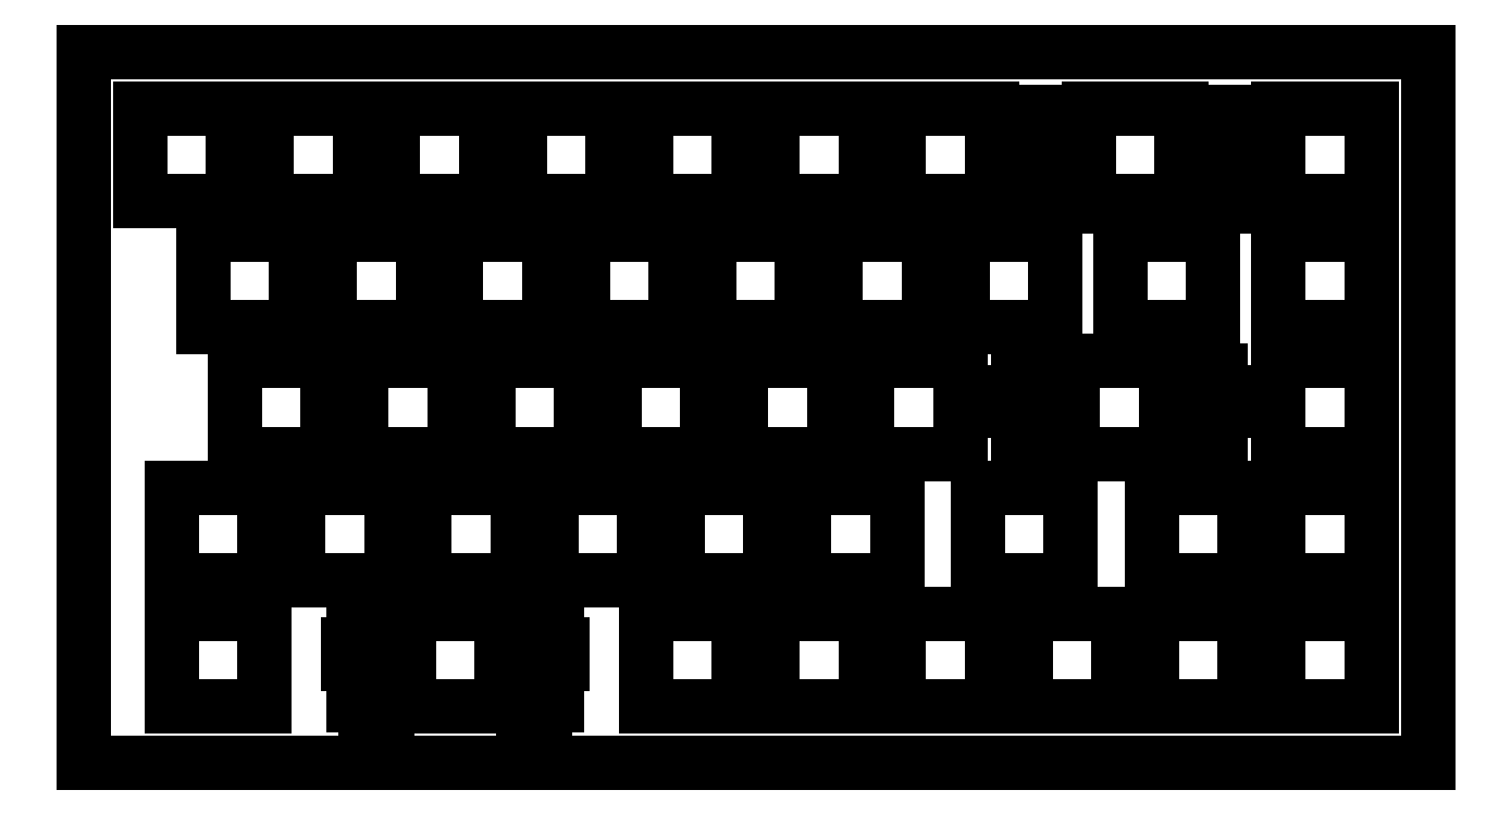
<metadata>
{"format":"dxf","ext":"dxf","renderer":"ezdxf+matplotlib","layout":"modelspace","background":"white","min_lineweight":24,"dpi":150}
</metadata>
<code>
0
SECTION
2
ENTITIES
0
LINE
8
0
10
0.09508
20
107.5
30
0
11
202.6
21
107.5
31
0
0
LINE
8
0
10
202.6
20
107.5
30
0
11
202.6
21
0.2522
31
0
0
LINE
8
0
10
202.6
20
0.2522
30
0
11
0.09508
21
0.2522
31
0
0
LINE
8
0
10
0.09508
20
0.2522
30
0
11
0.09508
21
107.5
31
0
0
LINE
8
0
10
49.1
20
22.78
30
0
11
49.1
21
18.08
31
0
0
LINE
8
0
10
49.1
20
18.08
30
0
11
47.58
21
18.08
31
0
0
LINE
8
0
10
47.58
20
18.08
30
0
11
47.58
21
21.31
31
0
0
LINE
8
0
10
47.58
20
21.31
30
0
11
45.85
21
21.31
31
0
0
LINE
8
0
10
45.85
20
21.31
30
0
11
45.85
21
22.23
31
0
0
LINE
8
0
10
45.85
20
22.23
30
0
11
42.55
21
22.23
31
0
0
LINE
8
0
10
42.55
20
22.23
30
0
11
42.55
21
21.31
31
0
0
LINE
8
0
10
42.55
20
21.31
30
0
11
40.83
21
21.31
31
0
0
LINE
8
0
10
40.83
20
21.31
30
0
11
40.83
21
18.08
31
0
0
LINE
8
0
10
40.83
20
18.08
30
0
11
40
21
18.08
31
0
0
LINE
8
0
10
40
20
18.08
30
0
11
40
21
15.28
31
0
0
LINE
8
0
10
40
20
15.28
30
0
11
40.83
21
15.28
31
0
0
LINE
8
0
10
40.83
20
15.28
30
0
11
40.83
21
9.008
31
0
0
LINE
8
0
10
40.83
20
9.008
30
0
11
42.55
21
9.008
31
0
0
LINE
8
0
10
42.55
20
9.008
30
0
11
42.55
21
8.027
31
0
0
LINE
8
0
10
42.55
20
8.027
30
0
11
45.85
21
8.027
31
0
0
LINE
8
0
10
45.85
20
8.027
30
0
11
45.85
21
9.008
31
0
0
LINE
8
0
10
45.85
20
9.008
30
0
11
47.58
21
9.008
31
0
0
LINE
8
0
10
47.58
20
9.008
30
0
11
47.58
21
13.48
31
0
0
LINE
8
0
10
47.58
20
13.48
30
0
11
49.1
21
13.48
31
0
0
LINE
8
0
10
49.1
20
13.48
30
0
11
49.1
21
8.778
31
0
0
LINE
8
0
10
49.1
20
8.778
30
0
11
63.1
21
8.778
31
0
0
LINE
8
0
10
63.1
20
8.778
30
0
11
63.1
21
13.48
31
0
0
LINE
8
0
10
63.1
20
13.48
30
0
11
64.63
21
13.48
31
0
0
LINE
8
0
10
64.63
20
13.48
30
0
11
64.63
21
9.008
31
0
0
LINE
8
0
10
64.63
20
9.008
30
0
11
66.35
21
9.008
31
0
0
LINE
8
0
10
66.35
20
9.008
30
0
11
66.35
21
8.027
31
0
0
LINE
8
0
10
66.35
20
8.027
30
0
11
69.65
21
8.027
31
0
0
LINE
8
0
10
69.65
20
8.027
30
0
11
69.65
21
9.008
31
0
0
LINE
8
0
10
69.65
20
9.008
30
0
11
71.38
21
9.008
31
0
0
LINE
8
0
10
71.38
20
9.008
30
0
11
71.38
21
15.28
31
0
0
LINE
8
0
10
71.38
20
15.28
30
0
11
72.2
21
15.28
31
0
0
LINE
8
0
10
72.2
20
15.28
30
0
11
72.2
21
18.08
31
0
0
LINE
8
0
10
72.2
20
18.08
30
0
11
71.38
21
18.08
31
0
0
LINE
8
0
10
71.38
20
18.08
30
0
11
71.38
21
21.31
31
0
0
LINE
8
0
10
71.38
20
21.31
30
0
11
69.65
21
21.31
31
0
0
LINE
8
0
10
69.65
20
21.31
30
0
11
69.65
21
22.23
31
0
0
LINE
8
0
10
69.65
20
22.23
30
0
11
66.35
21
22.23
31
0
0
LINE
8
0
10
66.35
20
22.23
30
0
11
66.35
21
21.31
31
0
0
LINE
8
0
10
66.35
20
21.31
30
0
11
64.63
21
21.31
31
0
0
LINE
8
0
10
64.63
20
21.31
30
0
11
64.63
21
18.08
31
0
0
LINE
8
0
10
64.63
20
18.08
30
0
11
63.1
21
18.08
31
0
0
LINE
8
0
10
63.1
20
18.08
30
0
11
63.1
21
22.78
31
0
0
LINE
8
0
10
63.1
20
22.78
30
0
11
49.1
21
22.78
31
0
0
LINE
8
0
10
13.38
20
22.78
30
0
11
27.38
21
22.78
31
0
0
LINE
8
0
10
27.38
20
22.78
30
0
11
27.38
21
8.778
31
0
0
LINE
8
0
10
27.38
20
8.778
30
0
11
13.38
21
8.778
31
0
0
LINE
8
0
10
13.38
20
8.778
30
0
11
13.38
21
22.78
31
0
0
LINE
8
0
10
84.82
20
22.78
30
0
11
98.82
21
22.78
31
0
0
LINE
8
0
10
98.82
20
22.78
30
0
11
98.82
21
8.778
31
0
0
LINE
8
0
10
98.82
20
8.778
30
0
11
84.82
21
8.778
31
0
0
LINE
8
0
10
84.82
20
8.778
30
0
11
84.82
21
22.78
31
0
0
LINE
8
0
10
103.9
20
22.78
30
0
11
117.9
21
22.78
31
0
0
LINE
8
0
10
117.9
20
22.78
30
0
11
117.9
21
8.778
31
0
0
LINE
8
0
10
117.9
20
8.778
30
0
11
103.9
21
8.778
31
0
0
LINE
8
0
10
103.9
20
8.778
30
0
11
103.9
21
22.78
31
0
0
LINE
8
0
10
122.9
20
22.78
30
0
11
136.9
21
22.78
31
0
0
LINE
8
0
10
136.9
20
22.78
30
0
11
136.9
21
8.778
31
0
0
LINE
8
0
10
136.9
20
8.778
30
0
11
122.9
21
8.778
31
0
0
LINE
8
0
10
122.9
20
8.778
30
0
11
122.9
21
22.78
31
0
0
LINE
8
0
10
142
20
22.78
30
0
11
156
21
22.78
31
0
0
LINE
8
0
10
156
20
22.78
30
0
11
156
21
8.778
31
0
0
LINE
8
0
10
156
20
8.778
30
0
11
142
21
8.778
31
0
0
LINE
8
0
10
142
20
8.778
30
0
11
142
21
22.78
31
0
0
LINE
8
0
10
161
20
22.78
30
0
11
175
21
22.78
31
0
0
LINE
8
0
10
175
20
22.78
30
0
11
175
21
8.778
31
0
0
LINE
8
0
10
175
20
8.778
30
0
11
161
21
8.778
31
0
0
LINE
8
0
10
161
20
8.778
30
0
11
161
21
22.78
31
0
0
LINE
8
0
10
180.1
20
22.78
30
0
11
194.1
21
22.78
31
0
0
LINE
8
0
10
194.1
20
22.78
30
0
11
194.1
21
8.778
31
0
0
LINE
8
0
10
194.1
20
8.778
30
0
11
180.1
21
8.778
31
0
0
LINE
8
0
10
180.1
20
8.778
30
0
11
180.1
21
22.78
31
0
0
LINE
8
0
10
13.38
20
41.83
30
0
11
27.38
21
41.83
31
0
0
LINE
8
0
10
27.38
20
41.83
30
0
11
27.38
21
27.83
31
0
0
LINE
8
0
10
27.38
20
27.83
30
0
11
13.38
21
27.83
31
0
0
LINE
8
0
10
13.38
20
27.83
30
0
11
13.38
21
41.83
31
0
0
LINE
8
0
10
32.43
20
41.83
30
0
11
46.43
21
41.83
31
0
0
LINE
8
0
10
46.43
20
41.83
30
0
11
46.43
21
27.83
31
0
0
LINE
8
0
10
46.43
20
27.83
30
0
11
32.43
21
27.83
31
0
0
LINE
8
0
10
32.43
20
27.83
30
0
11
32.43
21
41.83
31
0
0
LINE
8
0
10
51.48
20
41.83
30
0
11
65.48
21
41.83
31
0
0
LINE
8
0
10
65.48
20
41.83
30
0
11
65.48
21
27.83
31
0
0
LINE
8
0
10
65.48
20
27.83
30
0
11
51.48
21
27.83
31
0
0
LINE
8
0
10
51.48
20
27.83
30
0
11
51.48
21
41.83
31
0
0
LINE
8
0
10
70.53
20
41.83
30
0
11
84.53
21
41.83
31
0
0
LINE
8
0
10
84.53
20
41.83
30
0
11
84.53
21
27.83
31
0
0
LINE
8
0
10
84.53
20
27.83
30
0
11
70.53
21
27.83
31
0
0
LINE
8
0
10
70.53
20
27.83
30
0
11
70.53
21
41.83
31
0
0
LINE
8
0
10
89.58
20
41.83
30
0
11
103.6
21
41.83
31
0
0
LINE
8
0
10
103.6
20
41.83
30
0
11
103.6
21
27.83
31
0
0
LINE
8
0
10
103.6
20
27.83
30
0
11
89.58
21
27.83
31
0
0
LINE
8
0
10
89.58
20
27.83
30
0
11
89.58
21
41.83
31
0
0
LINE
8
0
10
108.6
20
41.83
30
0
11
122.6
21
41.83
31
0
0
LINE
8
0
10
122.6
20
41.83
30
0
11
122.6
21
27.83
31
0
0
LINE
8
0
10
122.6
20
27.83
30
0
11
108.6
21
27.83
31
0
0
LINE
8
0
10
108.6
20
27.83
30
0
11
108.6
21
41.83
31
0
0
LINE
8
0
10
134.8
20
41.83
30
0
11
148.8
21
41.83
31
0
0
LINE
8
0
10
148.8
20
41.83
30
0
11
148.8
21
27.83
31
0
0
LINE
8
0
10
148.8
20
27.83
30
0
11
134.8
21
27.83
31
0
0
LINE
8
0
10
134.8
20
27.83
30
0
11
134.8
21
41.83
31
0
0
LINE
8
0
10
161
20
41.83
30
0
11
175
21
41.83
31
0
0
LINE
8
0
10
175
20
41.83
30
0
11
175
21
27.83
31
0
0
LINE
8
0
10
175
20
27.83
30
0
11
161
21
27.83
31
0
0
LINE
8
0
10
161
20
27.83
30
0
11
161
21
41.83
31
0
0
LINE
8
0
10
180.1
20
41.83
30
0
11
194.1
21
41.83
31
0
0
LINE
8
0
10
194.1
20
41.83
30
0
11
194.1
21
27.83
31
0
0
LINE
8
0
10
194.1
20
27.83
30
0
11
180.1
21
27.83
31
0
0
LINE
8
0
10
180.1
20
27.83
30
0
11
180.1
21
41.83
31
0
0
LINE
8
0
10
149.1
20
60.88
30
0
11
149.1
21
56.18
31
0
0
LINE
8
0
10
149.1
20
56.18
30
0
11
147.6
21
56.18
31
0
0
LINE
8
0
10
147.6
20
56.18
30
0
11
147.6
21
59.41
31
0
0
LINE
8
0
10
147.6
20
59.41
30
0
11
145.9
21
59.41
31
0
0
LINE
8
0
10
145.9
20
59.41
30
0
11
145.9
21
60.33
31
0
0
LINE
8
0
10
145.9
20
60.33
30
0
11
142.6
21
60.33
31
0
0
LINE
8
0
10
142.6
20
60.33
30
0
11
142.6
21
59.41
31
0
0
LINE
8
0
10
142.6
20
59.41
30
0
11
140.8
21
59.41
31
0
0
LINE
8
0
10
140.8
20
59.41
30
0
11
140.8
21
56.18
31
0
0
LINE
8
0
10
140.8
20
56.18
30
0
11
140
21
56.18
31
0
0
LINE
8
0
10
140
20
56.18
30
0
11
140
21
53.38
31
0
0
LINE
8
0
10
140
20
53.38
30
0
11
140.8
21
53.38
31
0
0
LINE
8
0
10
140.8
20
53.38
30
0
11
140.8
21
47.11
31
0
0
LINE
8
0
10
140.8
20
47.11
30
0
11
142.6
21
47.11
31
0
0
LINE
8
0
10
142.6
20
47.11
30
0
11
142.6
21
46.13
31
0
0
LINE
8
0
10
142.6
20
46.13
30
0
11
145.9
21
46.13
31
0
0
LINE
8
0
10
145.9
20
46.13
30
0
11
145.9
21
47.11
31
0
0
LINE
8
0
10
145.9
20
47.11
30
0
11
147.6
21
47.11
31
0
0
LINE
8
0
10
147.6
20
47.11
30
0
11
147.6
21
51.58
31
0
0
LINE
8
0
10
147.6
20
51.58
30
0
11
149.1
21
51.58
31
0
0
LINE
8
0
10
149.1
20
51.58
30
0
11
149.1
21
46.88
31
0
0
LINE
8
0
10
149.1
20
46.88
30
0
11
163.1
21
46.88
31
0
0
LINE
8
0
10
163.1
20
46.88
30
0
11
163.1
21
51.58
31
0
0
LINE
8
0
10
163.1
20
51.58
30
0
11
164.6
21
51.58
31
0
0
LINE
8
0
10
164.6
20
51.58
30
0
11
164.6
21
47.11
31
0
0
LINE
8
0
10
164.6
20
47.11
30
0
11
166.4
21
47.11
31
0
0
LINE
8
0
10
166.4
20
47.11
30
0
11
166.4
21
46.13
31
0
0
LINE
8
0
10
166.4
20
46.13
30
0
11
169.7
21
46.13
31
0
0
LINE
8
0
10
169.7
20
46.13
30
0
11
169.7
21
47.11
31
0
0
LINE
8
0
10
169.7
20
47.11
30
0
11
171.4
21
47.11
31
0
0
LINE
8
0
10
171.4
20
47.11
30
0
11
171.4
21
53.38
31
0
0
LINE
8
0
10
171.4
20
53.38
30
0
11
172.2
21
53.38
31
0
0
LINE
8
0
10
172.2
20
53.38
30
0
11
172.2
21
56.18
31
0
0
LINE
8
0
10
172.2
20
56.18
30
0
11
171.4
21
56.18
31
0
0
LINE
8
0
10
171.4
20
56.18
30
0
11
171.4
21
59.41
31
0
0
LINE
8
0
10
171.4
20
59.41
30
0
11
169.7
21
59.41
31
0
0
LINE
8
0
10
169.7
20
59.41
30
0
11
169.7
21
60.33
31
0
0
LINE
8
0
10
169.7
20
60.33
30
0
11
166.4
21
60.33
31
0
0
LINE
8
0
10
166.4
20
60.33
30
0
11
166.4
21
59.41
31
0
0
LINE
8
0
10
166.4
20
59.41
30
0
11
164.6
21
59.41
31
0
0
LINE
8
0
10
164.6
20
59.41
30
0
11
164.6
21
56.18
31
0
0
LINE
8
0
10
164.6
20
56.18
30
0
11
163.1
21
56.18
31
0
0
LINE
8
0
10
163.1
20
56.18
30
0
11
163.1
21
60.88
31
0
0
LINE
8
0
10
163.1
20
60.88
30
0
11
149.1
21
60.88
31
0
0
LINE
8
0
10
22.91
20
60.88
30
0
11
36.91
21
60.88
31
0
0
LINE
8
0
10
36.91
20
60.88
30
0
11
36.91
21
46.88
31
0
0
LINE
8
0
10
36.91
20
46.88
30
0
11
22.91
21
46.88
31
0
0
LINE
8
0
10
22.91
20
46.88
30
0
11
22.91
21
60.88
31
0
0
LINE
8
0
10
41.96
20
60.88
30
0
11
55.96
21
60.88
31
0
0
LINE
8
0
10
55.96
20
60.88
30
0
11
55.96
21
46.88
31
0
0
LINE
8
0
10
55.96
20
46.88
30
0
11
41.96
21
46.88
31
0
0
LINE
8
0
10
41.96
20
46.88
30
0
11
41.96
21
60.88
31
0
0
LINE
8
0
10
61.01
20
60.88
30
0
11
75.01
21
60.88
31
0
0
LINE
8
0
10
75.01
20
60.88
30
0
11
75.01
21
46.88
31
0
0
LINE
8
0
10
75.01
20
46.88
30
0
11
61.01
21
46.88
31
0
0
LINE
8
0
10
61.01
20
46.88
30
0
11
61.01
21
60.88
31
0
0
LINE
8
0
10
80.06
20
60.88
30
0
11
94.06
21
60.88
31
0
0
LINE
8
0
10
94.06
20
60.88
30
0
11
94.06
21
46.88
31
0
0
LINE
8
0
10
94.06
20
46.88
30
0
11
80.06
21
46.88
31
0
0
LINE
8
0
10
80.06
20
46.88
30
0
11
80.06
21
60.88
31
0
0
LINE
8
0
10
99.11
20
60.88
30
0
11
113.1
21
60.88
31
0
0
LINE
8
0
10
113.1
20
60.88
30
0
11
113.1
21
46.88
31
0
0
LINE
8
0
10
113.1
20
46.88
30
0
11
99.11
21
46.88
31
0
0
LINE
8
0
10
99.11
20
46.88
30
0
11
99.11
21
60.88
31
0
0
LINE
8
0
10
118.2
20
60.88
30
0
11
132.2
21
60.88
31
0
0
LINE
8
0
10
132.2
20
60.88
30
0
11
132.2
21
46.88
31
0
0
LINE
8
0
10
132.2
20
46.88
30
0
11
118.2
21
46.88
31
0
0
LINE
8
0
10
118.2
20
46.88
30
0
11
118.2
21
60.88
31
0
0
LINE
8
0
10
180.1
20
60.88
30
0
11
194.1
21
60.88
31
0
0
LINE
8
0
10
194.1
20
60.88
30
0
11
194.1
21
46.88
31
0
0
LINE
8
0
10
194.1
20
46.88
30
0
11
180.1
21
46.88
31
0
0
LINE
8
0
10
180.1
20
46.88
30
0
11
180.1
21
60.88
31
0
0
LINE
8
0
10
18.14
20
79.93
30
0
11
32.14
21
79.93
31
0
0
LINE
8
0
10
32.14
20
79.93
30
0
11
32.14
21
65.93
31
0
0
LINE
8
0
10
32.14
20
65.93
30
0
11
18.14
21
65.93
31
0
0
LINE
8
0
10
18.14
20
65.93
30
0
11
18.14
21
79.93
31
0
0
LINE
8
0
10
37.19
20
79.93
30
0
11
51.19
21
79.93
31
0
0
LINE
8
0
10
51.19
20
79.93
30
0
11
51.19
21
65.93
31
0
0
LINE
8
0
10
51.19
20
65.93
30
0
11
37.19
21
65.93
31
0
0
LINE
8
0
10
37.19
20
65.93
30
0
11
37.19
21
79.93
31
0
0
LINE
8
0
10
56.24
20
79.93
30
0
11
70.24
21
79.93
31
0
0
LINE
8
0
10
70.24
20
79.93
30
0
11
70.24
21
65.93
31
0
0
LINE
8
0
10
70.24
20
65.93
30
0
11
56.24
21
65.93
31
0
0
LINE
8
0
10
56.24
20
65.93
30
0
11
56.24
21
79.93
31
0
0
LINE
8
0
10
75.29
20
79.93
30
0
11
89.29
21
79.93
31
0
0
LINE
8
0
10
89.29
20
79.93
30
0
11
89.29
21
65.93
31
0
0
LINE
8
0
10
89.29
20
65.93
30
0
11
75.29
21
65.93
31
0
0
LINE
8
0
10
75.29
20
65.93
30
0
11
75.29
21
79.93
31
0
0
LINE
8
0
10
94.34
20
79.93
30
0
11
108.3
21
79.93
31
0
0
LINE
8
0
10
108.3
20
79.93
30
0
11
108.3
21
65.93
31
0
0
LINE
8
0
10
108.3
20
65.93
30
0
11
94.34
21
65.93
31
0
0
LINE
8
0
10
94.34
20
65.93
30
0
11
94.34
21
79.93
31
0
0
LINE
8
0
10
113.4
20
79.93
30
0
11
127.4
21
79.93
31
0
0
LINE
8
0
10
127.4
20
79.93
30
0
11
127.4
21
65.93
31
0
0
LINE
8
0
10
127.4
20
65.93
30
0
11
113.4
21
65.93
31
0
0
LINE
8
0
10
113.4
20
65.93
30
0
11
113.4
21
79.93
31
0
0
LINE
8
0
10
132.4
20
79.93
30
0
11
146.4
21
79.93
31
0
0
LINE
8
0
10
146.4
20
79.93
30
0
11
146.4
21
65.93
31
0
0
LINE
8
0
10
146.4
20
65.93
30
0
11
132.4
21
65.93
31
0
0
LINE
8
0
10
132.4
20
65.93
30
0
11
132.4
21
79.93
31
0
0
LINE
8
0
10
156.3
20
79.93
30
0
11
170.3
21
79.93
31
0
0
LINE
8
0
10
170.3
20
79.93
30
0
11
170.3
21
65.93
31
0
0
LINE
8
0
10
170.3
20
65.93
30
0
11
156.3
21
65.93
31
0
0
LINE
8
0
10
156.3
20
65.93
30
0
11
156.3
21
79.93
31
0
0
LINE
8
0
10
180.1
20
79.93
30
0
11
194.1
21
79.93
31
0
0
LINE
8
0
10
194.1
20
79.93
30
0
11
194.1
21
65.93
31
0
0
LINE
8
0
10
194.1
20
65.93
30
0
11
180.1
21
65.93
31
0
0
LINE
8
0
10
180.1
20
65.93
30
0
11
180.1
21
79.93
31
0
0
LINE
8
0
10
151.5
20
98.98
30
0
11
151.5
21
94.28
31
0
0
LINE
8
0
10
151.5
20
94.28
30
0
11
150
21
94.28
31
0
0
LINE
8
0
10
150
20
94.28
30
0
11
150
21
97.51
31
0
0
LINE
8
0
10
150
20
97.51
30
0
11
148.2
21
97.51
31
0
0
LINE
8
0
10
148.2
20
97.51
30
0
11
148.2
21
98.43
31
0
0
LINE
8
0
10
148.2
20
98.43
30
0
11
144.9
21
98.43
31
0
0
LINE
8
0
10
144.9
20
98.43
30
0
11
144.9
21
97.51
31
0
0
LINE
8
0
10
144.9
20
97.51
30
0
11
143.2
21
97.51
31
0
0
LINE
8
0
10
143.2
20
97.51
30
0
11
143.2
21
94.28
31
0
0
LINE
8
0
10
143.2
20
94.28
30
0
11
142.4
21
94.28
31
0
0
LINE
8
0
10
142.4
20
94.28
30
0
11
142.4
21
91.48
31
0
0
LINE
8
0
10
142.4
20
91.48
30
0
11
143.2
21
91.48
31
0
0
LINE
8
0
10
143.2
20
91.48
30
0
11
143.2
21
85.21
31
0
0
LINE
8
0
10
143.2
20
85.21
30
0
11
144.9
21
85.21
31
0
0
LINE
8
0
10
144.9
20
85.21
30
0
11
144.9
21
84.23
31
0
0
LINE
8
0
10
144.9
20
84.23
30
0
11
148.2
21
84.23
31
0
0
LINE
8
0
10
148.2
20
84.23
30
0
11
148.2
21
85.21
31
0
0
LINE
8
0
10
148.2
20
85.21
30
0
11
150
21
85.21
31
0
0
LINE
8
0
10
150
20
85.21
30
0
11
150
21
89.68
31
0
0
LINE
8
0
10
150
20
89.68
30
0
11
151.5
21
89.68
31
0
0
LINE
8
0
10
151.5
20
89.68
30
0
11
151.5
21
84.98
31
0
0
LINE
8
0
10
151.5
20
84.98
30
0
11
165.5
21
84.98
31
0
0
LINE
8
0
10
165.5
20
84.98
30
0
11
165.5
21
89.68
31
0
0
LINE
8
0
10
165.5
20
89.68
30
0
11
167
21
89.68
31
0
0
LINE
8
0
10
167
20
89.68
30
0
11
167
21
85.21
31
0
0
LINE
8
0
10
167
20
85.21
30
0
11
168.7
21
85.21
31
0
0
LINE
8
0
10
168.7
20
85.21
30
0
11
168.7
21
84.23
31
0
0
LINE
8
0
10
168.7
20
84.23
30
0
11
172
21
84.23
31
0
0
LINE
8
0
10
172
20
84.23
30
0
11
172
21
85.21
31
0
0
LINE
8
0
10
172
20
85.21
30
0
11
173.8
21
85.21
31
0
0
LINE
8
0
10
173.8
20
85.21
30
0
11
173.8
21
91.48
31
0
0
LINE
8
0
10
173.8
20
91.48
30
0
11
174.6
21
91.48
31
0
0
LINE
8
0
10
174.6
20
91.48
30
0
11
174.6
21
94.28
31
0
0
LINE
8
0
10
174.6
20
94.28
30
0
11
173.8
21
94.28
31
0
0
LINE
8
0
10
173.8
20
94.28
30
0
11
173.8
21
97.51
31
0
0
LINE
8
0
10
173.8
20
97.51
30
0
11
172
21
97.51
31
0
0
LINE
8
0
10
172
20
97.51
30
0
11
172
21
98.43
31
0
0
LINE
8
0
10
172
20
98.43
30
0
11
168.7
21
98.43
31
0
0
LINE
8
0
10
168.7
20
98.43
30
0
11
168.7
21
97.51
31
0
0
LINE
8
0
10
168.7
20
97.51
30
0
11
167
21
97.51
31
0
0
LINE
8
0
10
167
20
97.51
30
0
11
167
21
94.28
31
0
0
LINE
8
0
10
167
20
94.28
30
0
11
165.5
21
94.28
31
0
0
LINE
8
0
10
165.5
20
94.28
30
0
11
165.5
21
98.98
31
0
0
LINE
8
0
10
165.5
20
98.98
30
0
11
151.5
21
98.98
31
0
0
LINE
8
0
10
8.618
20
98.98
30
0
11
22.62
21
98.98
31
0
0
LINE
8
0
10
22.62
20
98.98
30
0
11
22.62
21
84.98
31
0
0
LINE
8
0
10
22.62
20
84.98
30
0
11
8.618
21
84.98
31
0
0
LINE
8
0
10
8.618
20
84.98
30
0
11
8.618
21
98.98
31
0
0
LINE
8
0
10
27.67
20
98.98
30
0
11
41.67
21
98.98
31
0
0
LINE
8
0
10
41.67
20
98.98
30
0
11
41.67
21
84.98
31
0
0
LINE
8
0
10
41.67
20
84.98
30
0
11
27.67
21
84.98
31
0
0
LINE
8
0
10
27.67
20
84.98
30
0
11
27.67
21
98.98
31
0
0
LINE
8
0
10
46.72
20
98.98
30
0
11
60.72
21
98.98
31
0
0
LINE
8
0
10
60.72
20
98.98
30
0
11
60.72
21
84.98
31
0
0
LINE
8
0
10
60.72
20
84.98
30
0
11
46.72
21
84.98
31
0
0
LINE
8
0
10
46.72
20
84.98
30
0
11
46.72
21
98.98
31
0
0
LINE
8
0
10
65.77
20
98.98
30
0
11
79.77
21
98.98
31
0
0
LINE
8
0
10
79.77
20
98.98
30
0
11
79.77
21
84.98
31
0
0
LINE
8
0
10
79.77
20
84.98
30
0
11
65.77
21
84.98
31
0
0
LINE
8
0
10
65.77
20
84.98
30
0
11
65.77
21
98.98
31
0
0
LINE
8
0
10
84.82
20
98.98
30
0
11
98.82
21
98.98
31
0
0
LINE
8
0
10
98.82
20
98.98
30
0
11
98.82
21
84.98
31
0
0
LINE
8
0
10
98.82
20
84.98
30
0
11
84.82
21
84.98
31
0
0
LINE
8
0
10
84.82
20
84.98
30
0
11
84.82
21
98.98
31
0
0
LINE
8
0
10
103.9
20
98.98
30
0
11
117.9
21
98.98
31
0
0
LINE
8
0
10
117.9
20
98.98
30
0
11
117.9
21
84.98
31
0
0
LINE
8
0
10
117.9
20
84.98
30
0
11
103.9
21
84.98
31
0
0
LINE
8
0
10
103.9
20
84.98
30
0
11
103.9
21
98.98
31
0
0
LINE
8
0
10
122.9
20
98.98
30
0
11
136.9
21
98.98
31
0
0
LINE
8
0
10
136.9
20
98.98
30
0
11
136.9
21
84.98
31
0
0
LINE
8
0
10
136.9
20
84.98
30
0
11
122.9
21
84.98
31
0
0
LINE
8
0
10
122.9
20
84.98
30
0
11
122.9
21
98.98
31
0
0
LINE
8
0
10
180.1
20
98.98
30
0
11
194.1
21
98.98
31
0
0
LINE
8
0
10
194.1
20
98.98
30
0
11
194.1
21
84.98
31
0
0
LINE
8
0
10
194.1
20
84.98
30
0
11
180.1
21
84.98
31
0
0
LINE
8
0
10
180.1
20
84.98
30
0
11
180.1
21
98.98
31
0
0
ENDSEC
0
EOF

</code>
